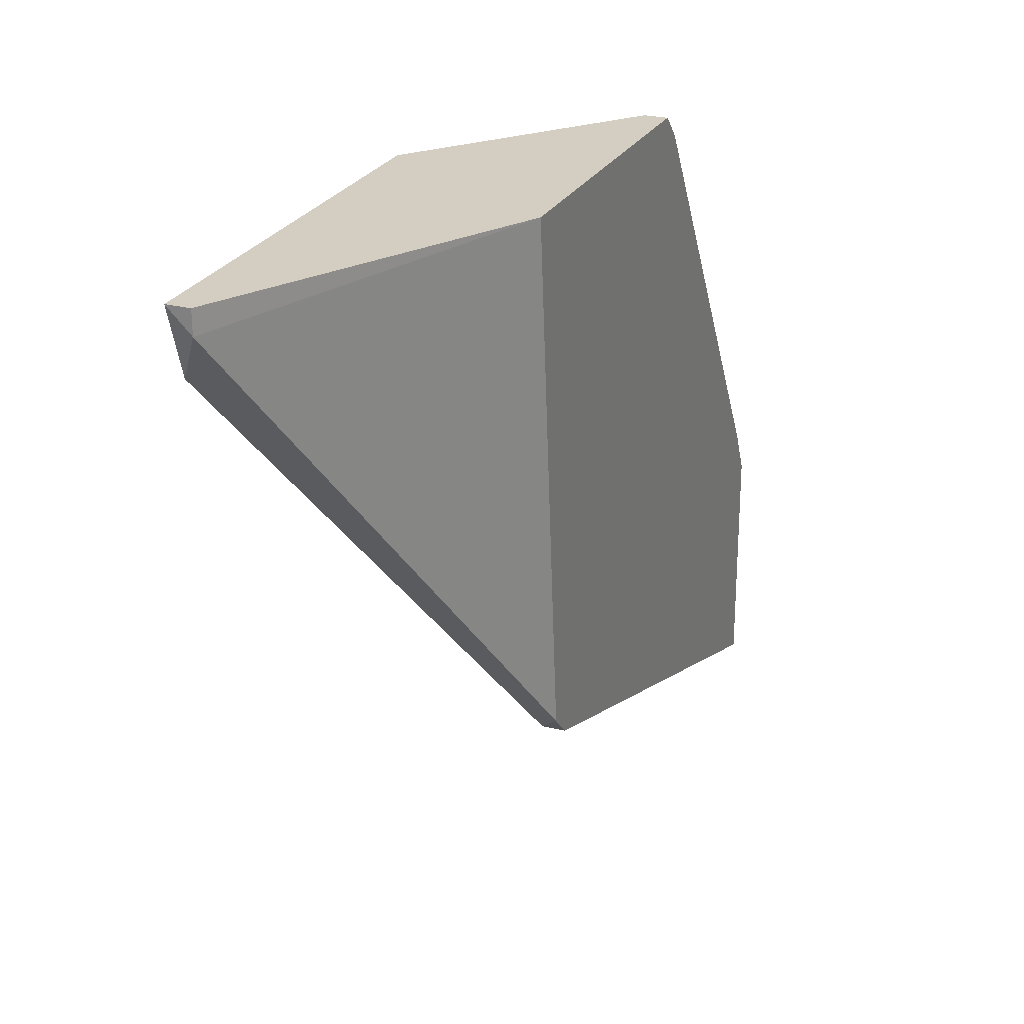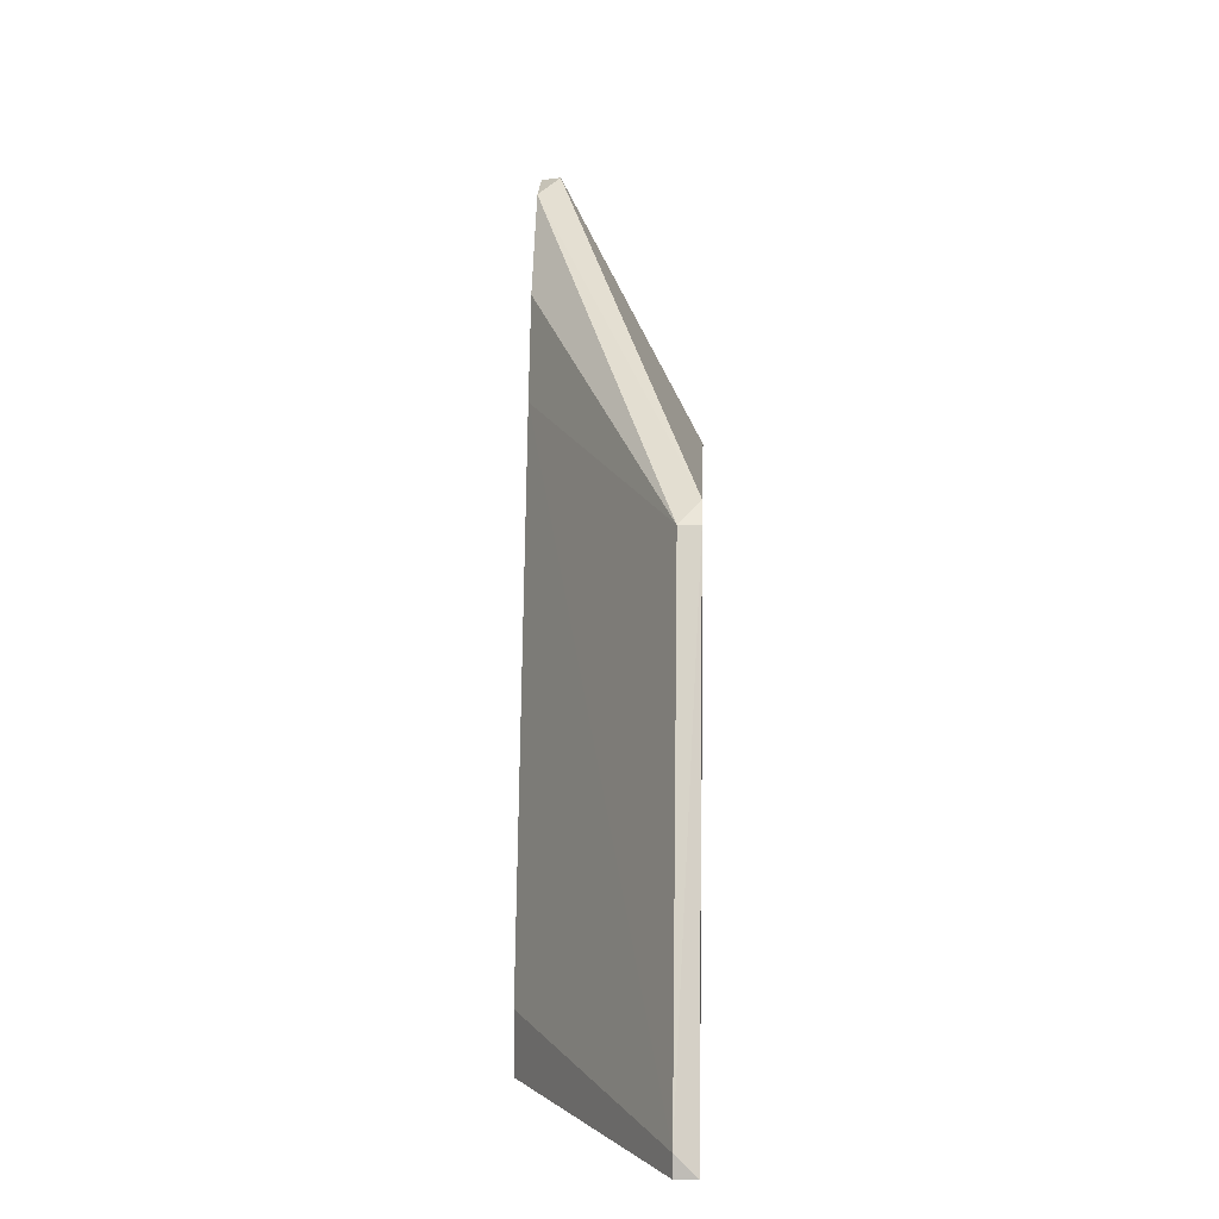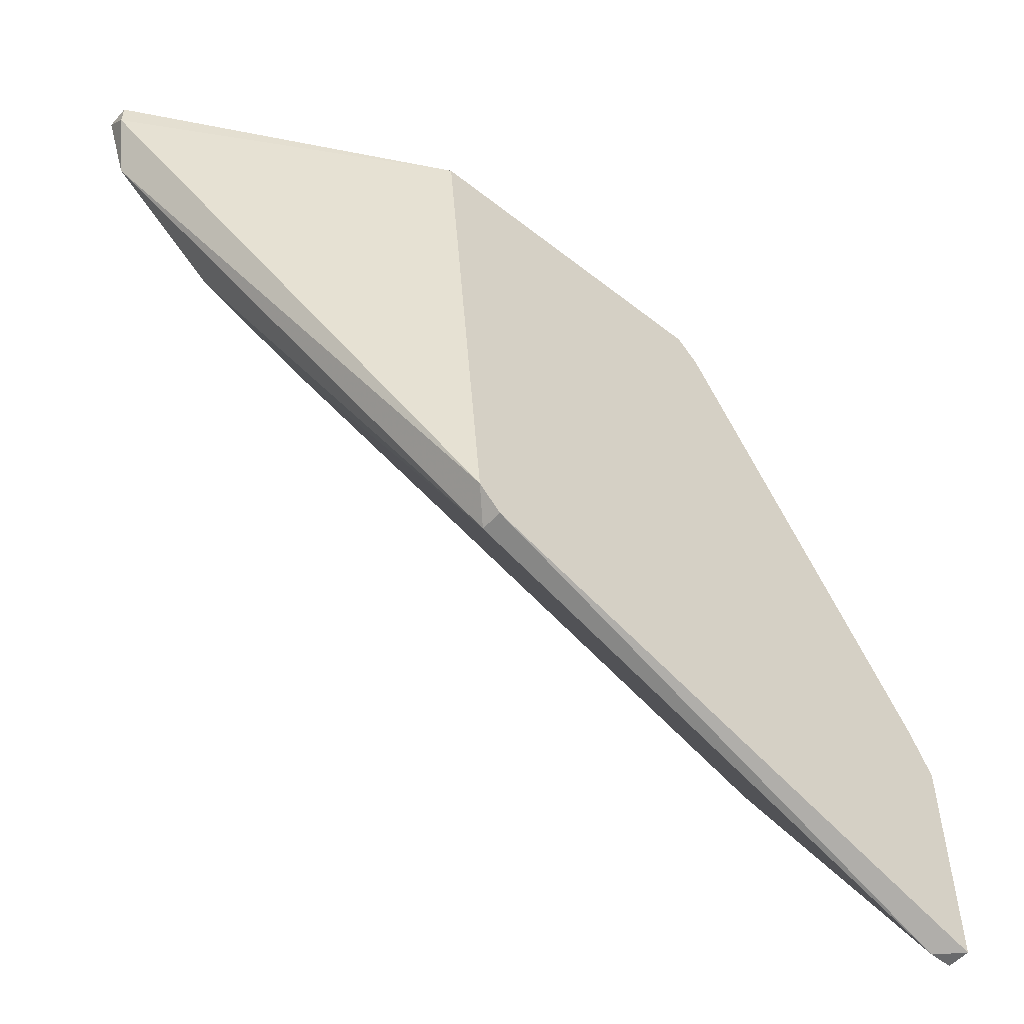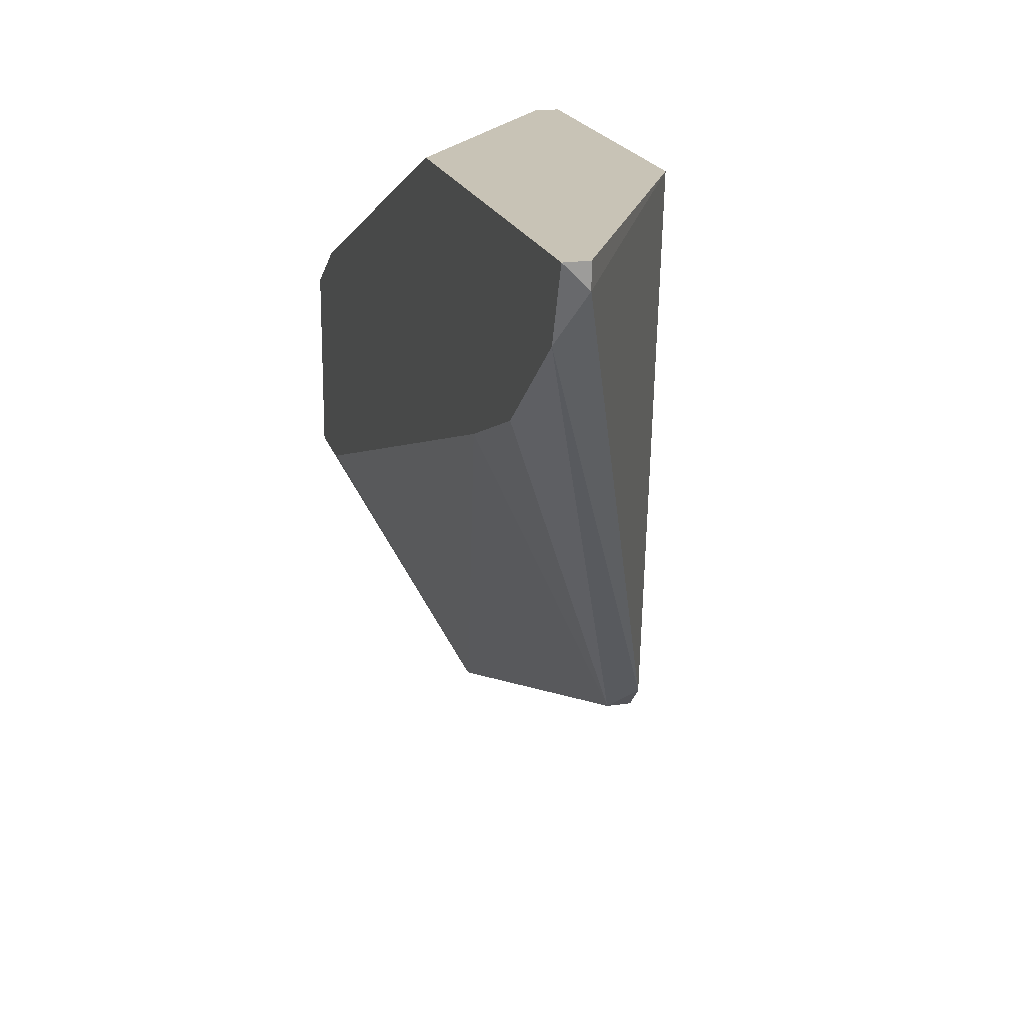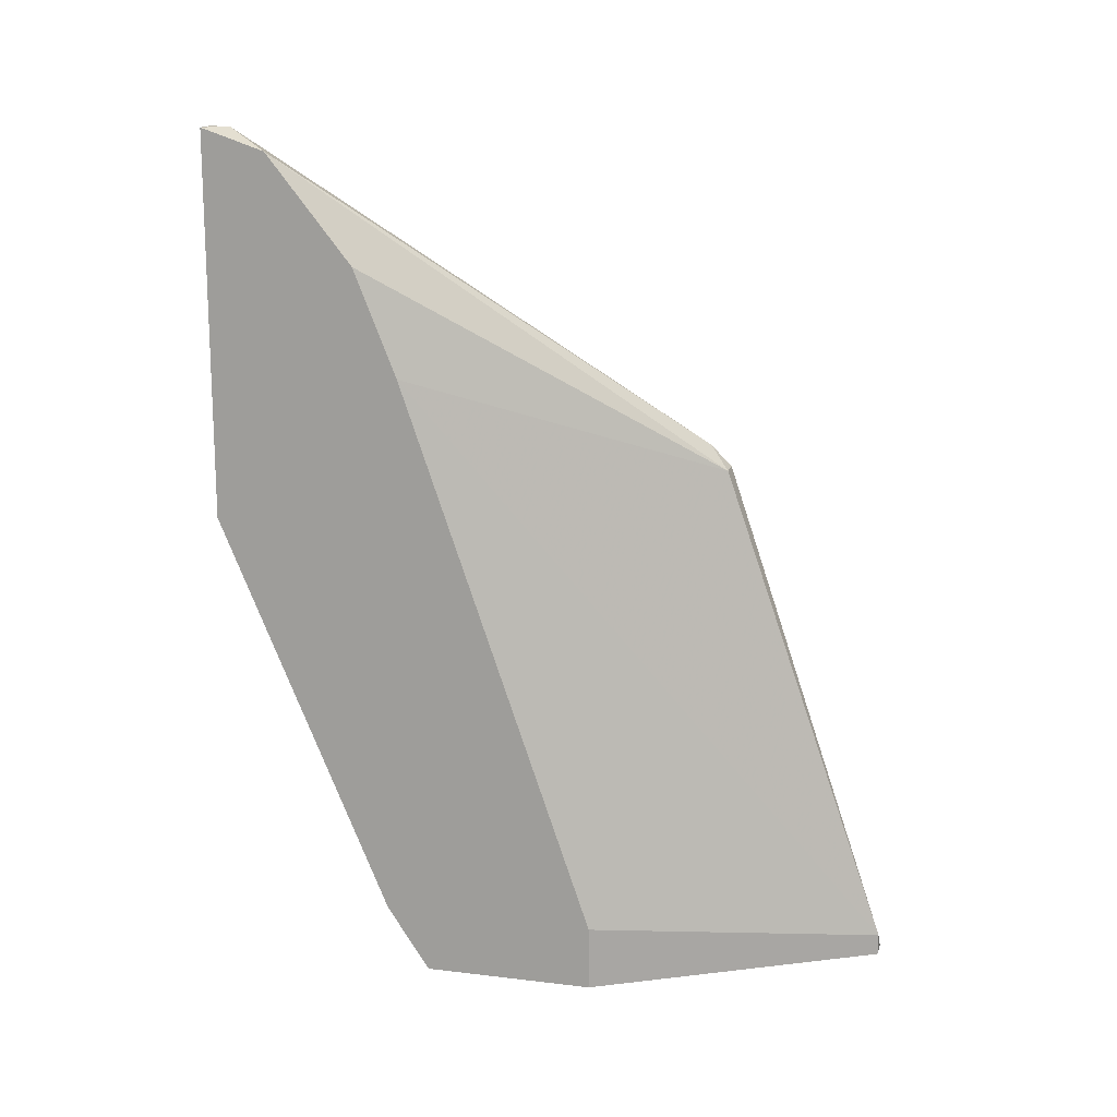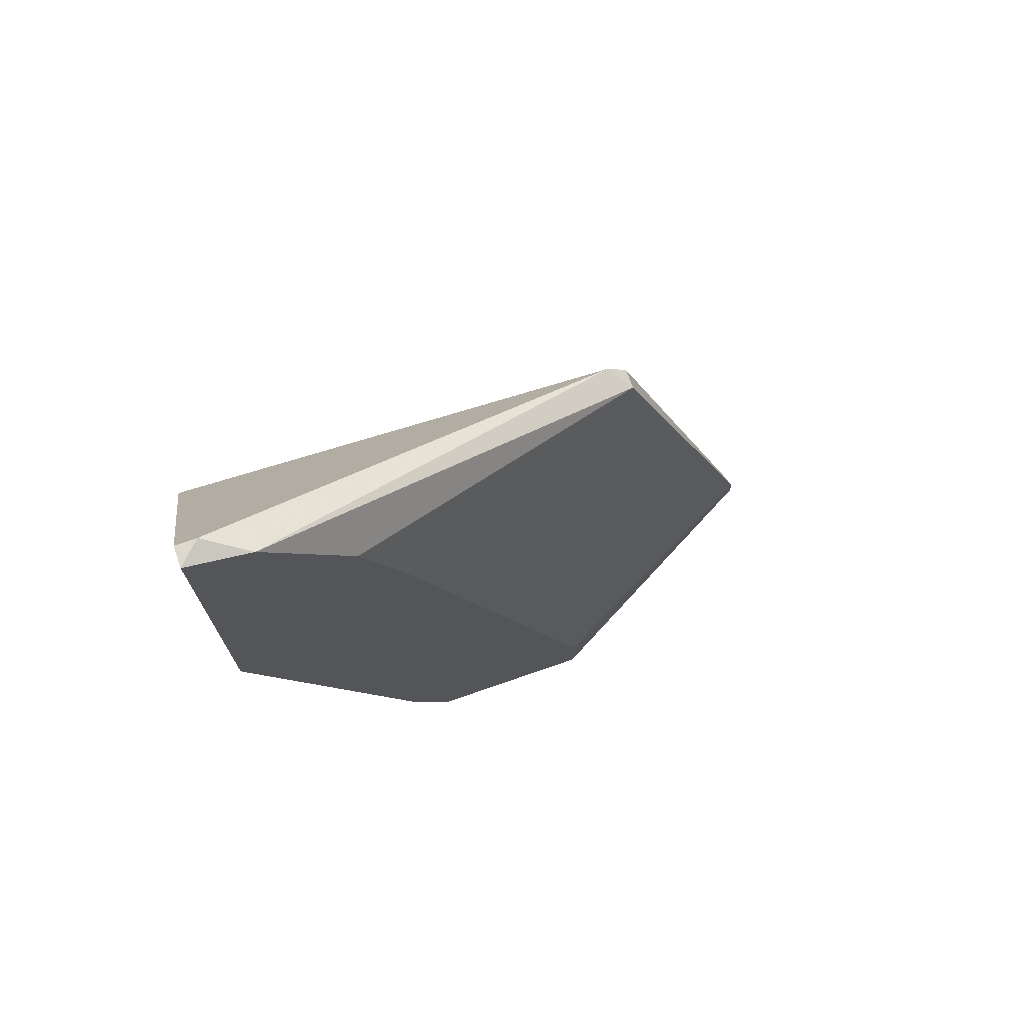
<metadata>
{"format":"obj","ext":"obj","renderer":"f3d","projection":"perspective","resolution":1024,"background":"white","views":[{"elev":25.3,"azim":22.4,"up":"+Y"},{"elev":4.7,"azim":2.4,"up":"+Z"},{"elev":-52.9,"azim":49.7,"up":"+Y"},{"elev":19.4,"azim":-15.7,"up":"+Y"},{"elev":15.5,"azim":-75.7,"up":"+Z"},{"elev":72.0,"azim":-109.2,"up":"+Z"}]}
</metadata>
<code>
v -0.01047 0.01297 0.04148
v -0.004487 -0.01354 0.02267
v -0.003631 -0.01354 0.02267
v -0.01047 0.0104 0.05602
v -0.003631 0.01297 0.04576
v -0.01047 0.004415 0.02267
v -0.003631 -0.005846 0.04405
v -0.003631 0.01297 0.03379
v -0.01047 -0.002422 0.02524
v -0.003631 -0.00499 0.02267
v -0.004487 -0.0067 0.04319
v -0.009618 0.01297 0.05688
v -0.01047 0.006984 0.05175
v -0.01047 -0.002422 0.02267
v -0.009618 0.004415 0.02267
v -0.01047 0.006128 0.02524
v -0.004487 0.01297 0.03379
v -0.004487 -0.01354 0.02353
v -0.01047 0.005271 0.04747
v -0.003631 0.01212 0.03294
v -0.01047 0.01297 0.05688
v -0.009618 0.01212 0.05688
v -0.003631 -0.003279 0.02353
v -0.003631 -0.0067 0.04319
f 11 18 24
f 3 2 6
f 4 1 6
f 3 5 7
f 1 5 8
f 5 3 8
f 4 6 9
f 3 6 10
f 8 3 10
f 7 4 11
f 5 1 12
f 4 9 13
f 11 4 13
f 6 2 14
f 2 9 14
f 9 6 14
f 6 8 15
f 10 6 15
f 6 1 16
f 1 8 17
f 8 6 17
f 16 1 17
f 6 16 17
f 2 3 18
f 9 2 18
f 18 11 19
f 13 9 19
f 11 13 19
f 9 18 19
f 8 10 20
f 15 8 20
f 1 4 21
f 12 1 21
f 12 21 22
f 4 7 22
f 7 5 22
f 5 12 22
f 21 4 22
f 10 15 23
f 20 10 23
f 15 20 23
f 3 7 24
f 7 11 24
f 18 3 24

</code>
